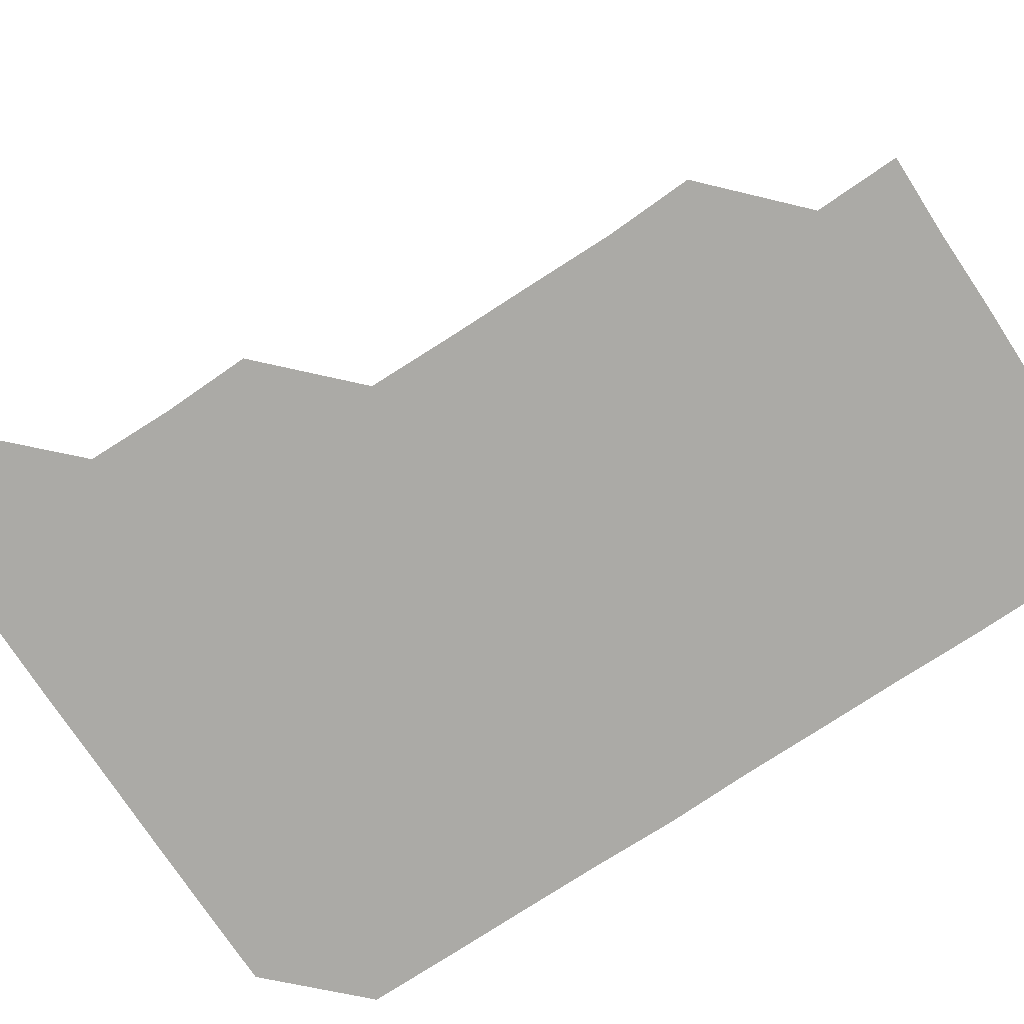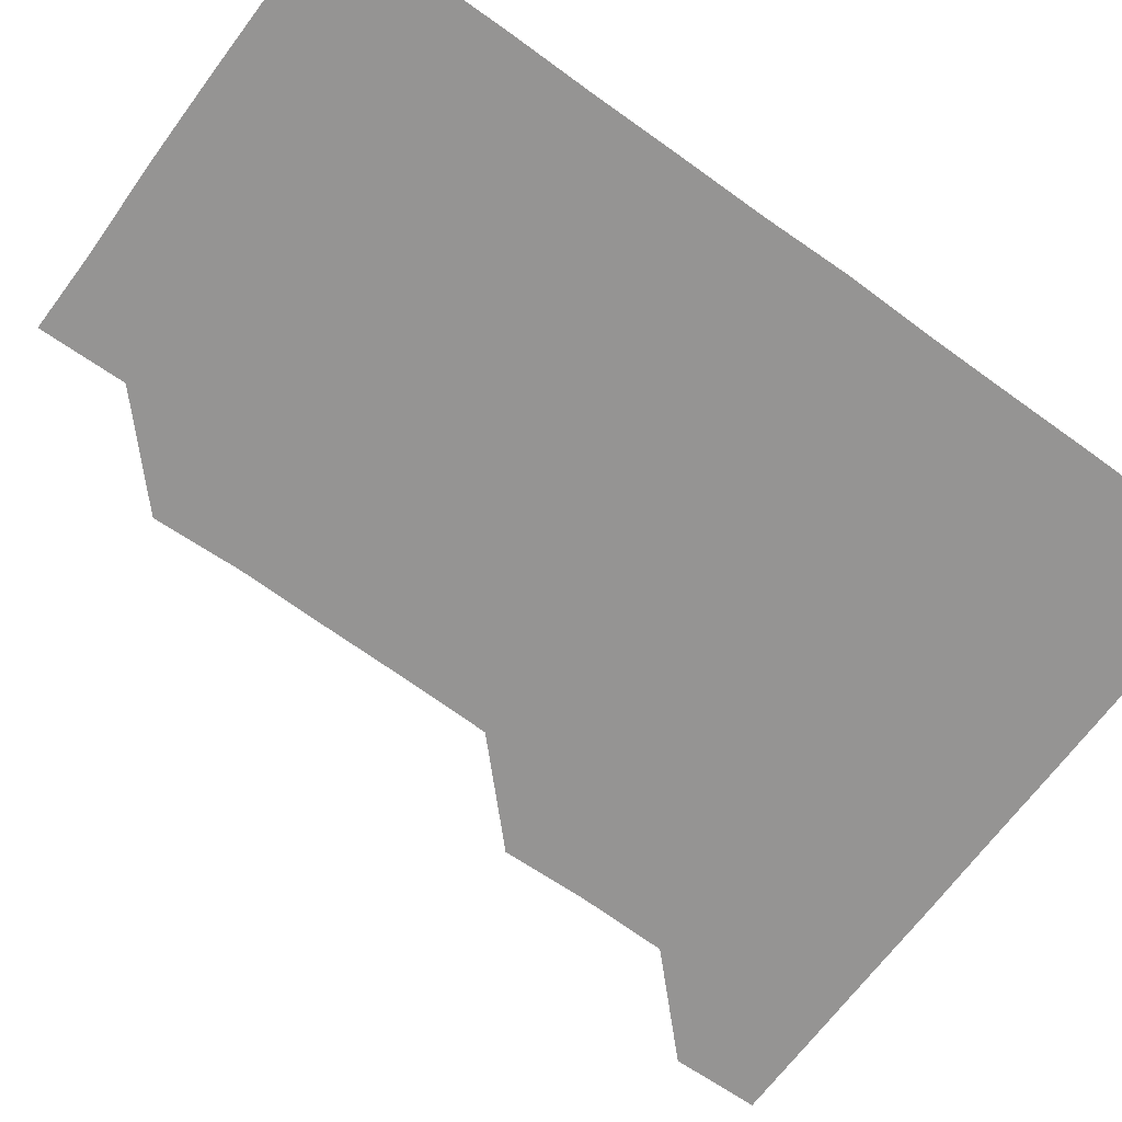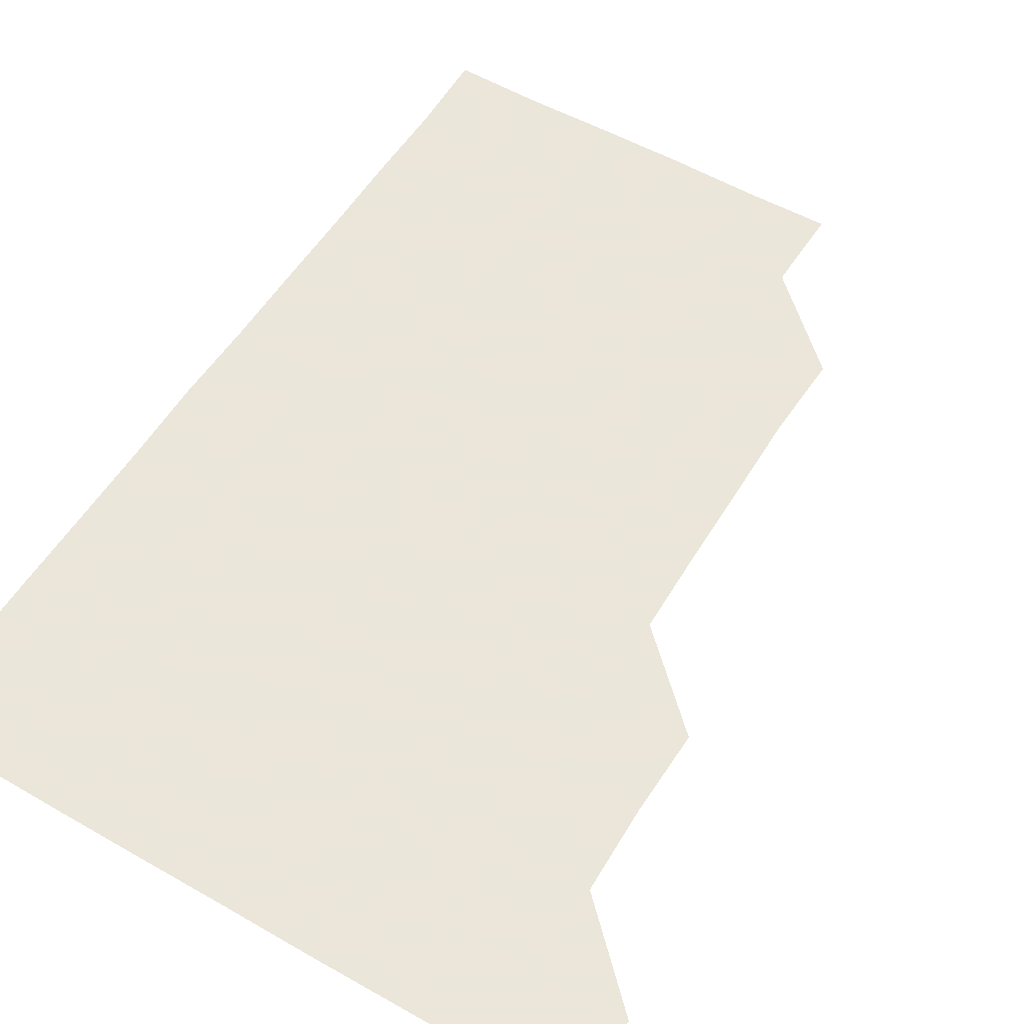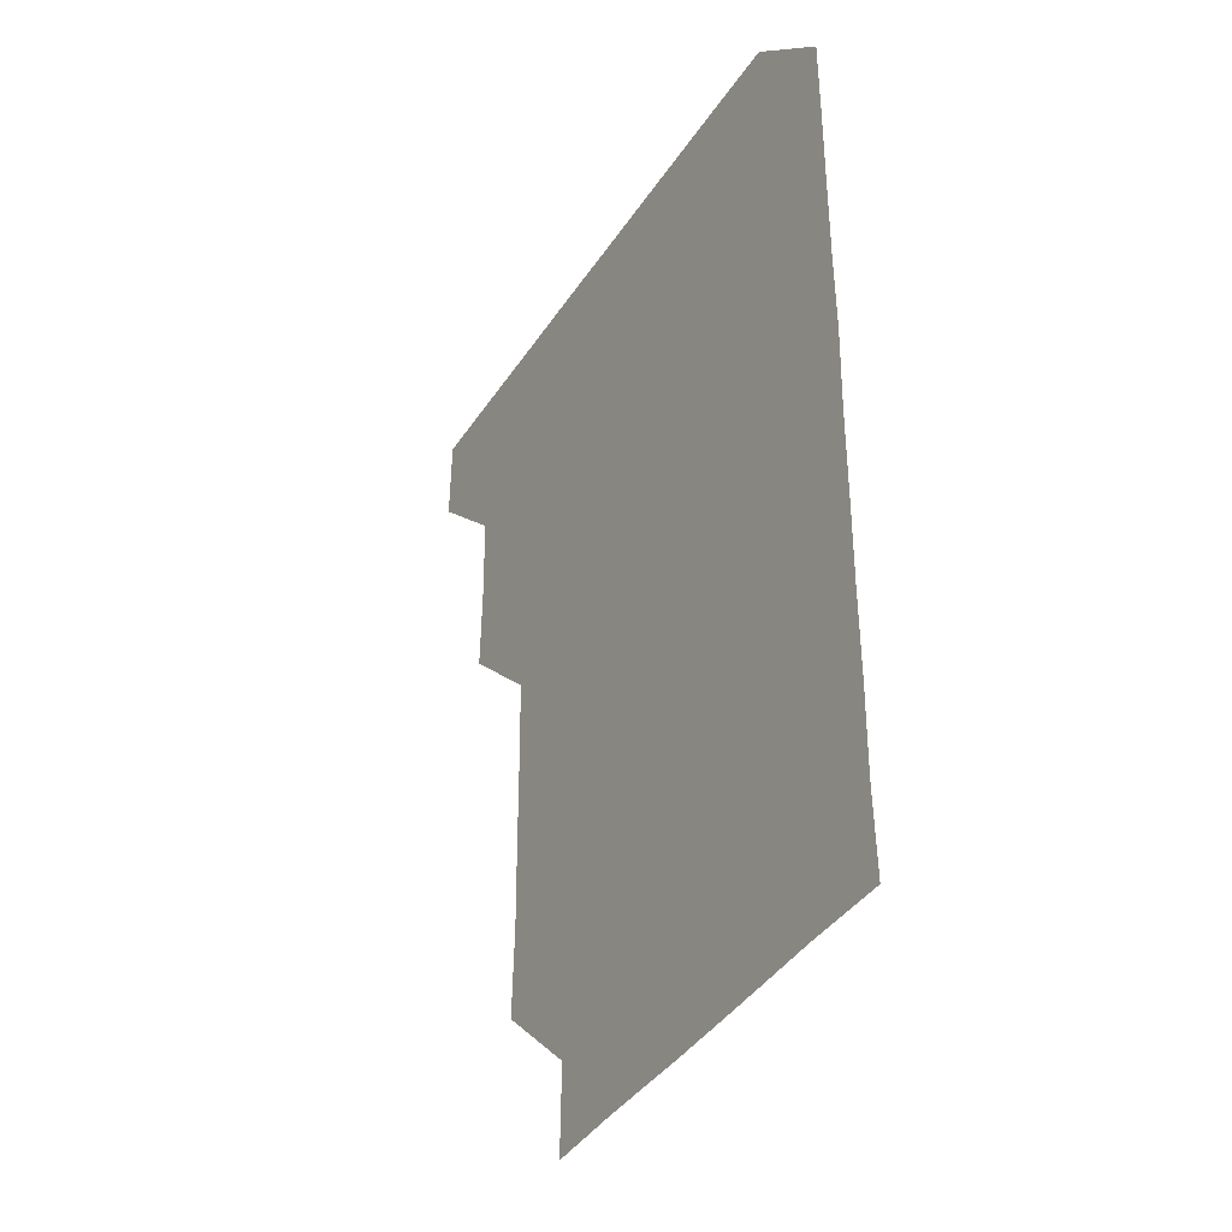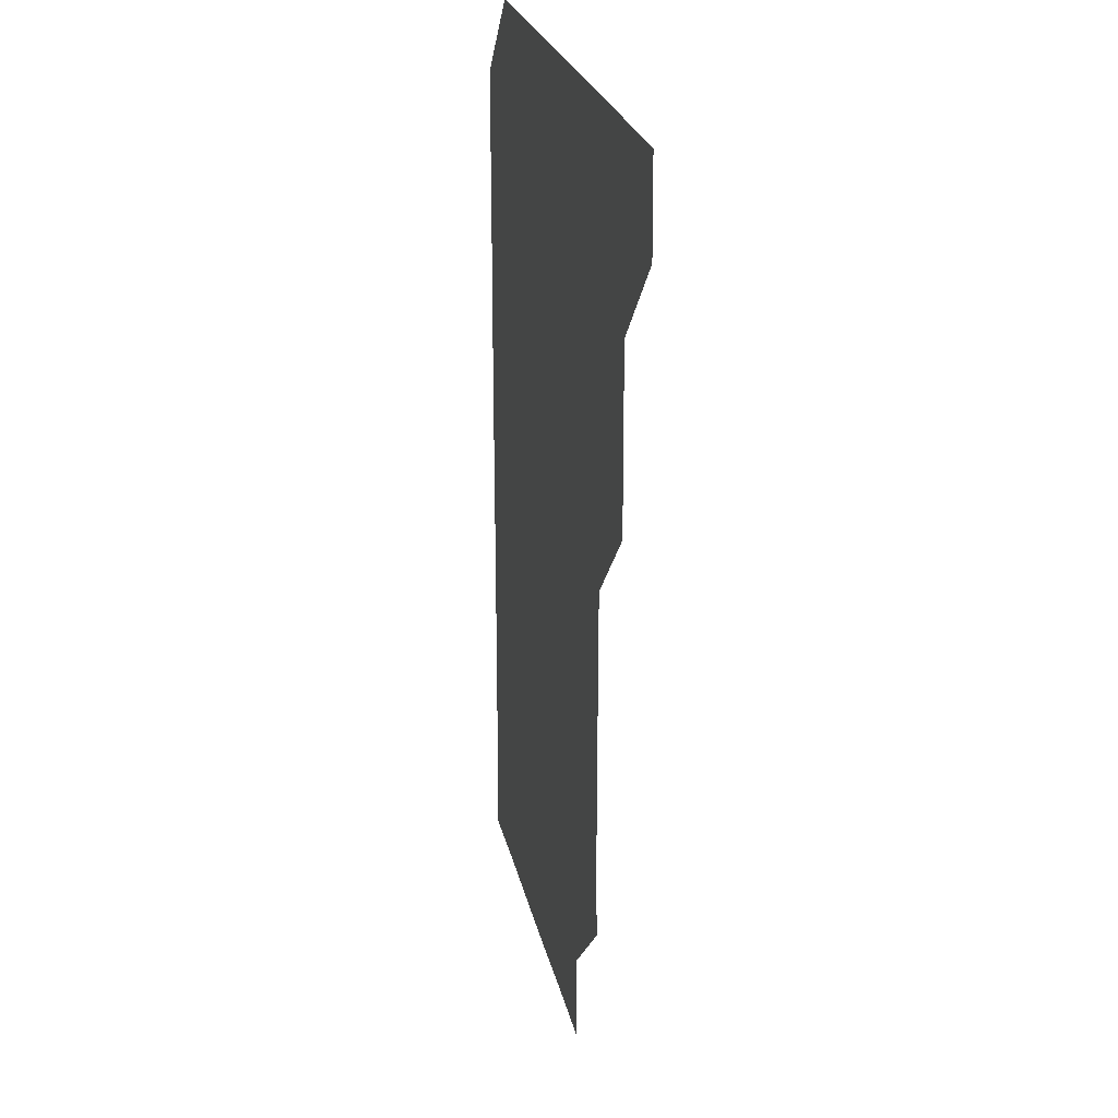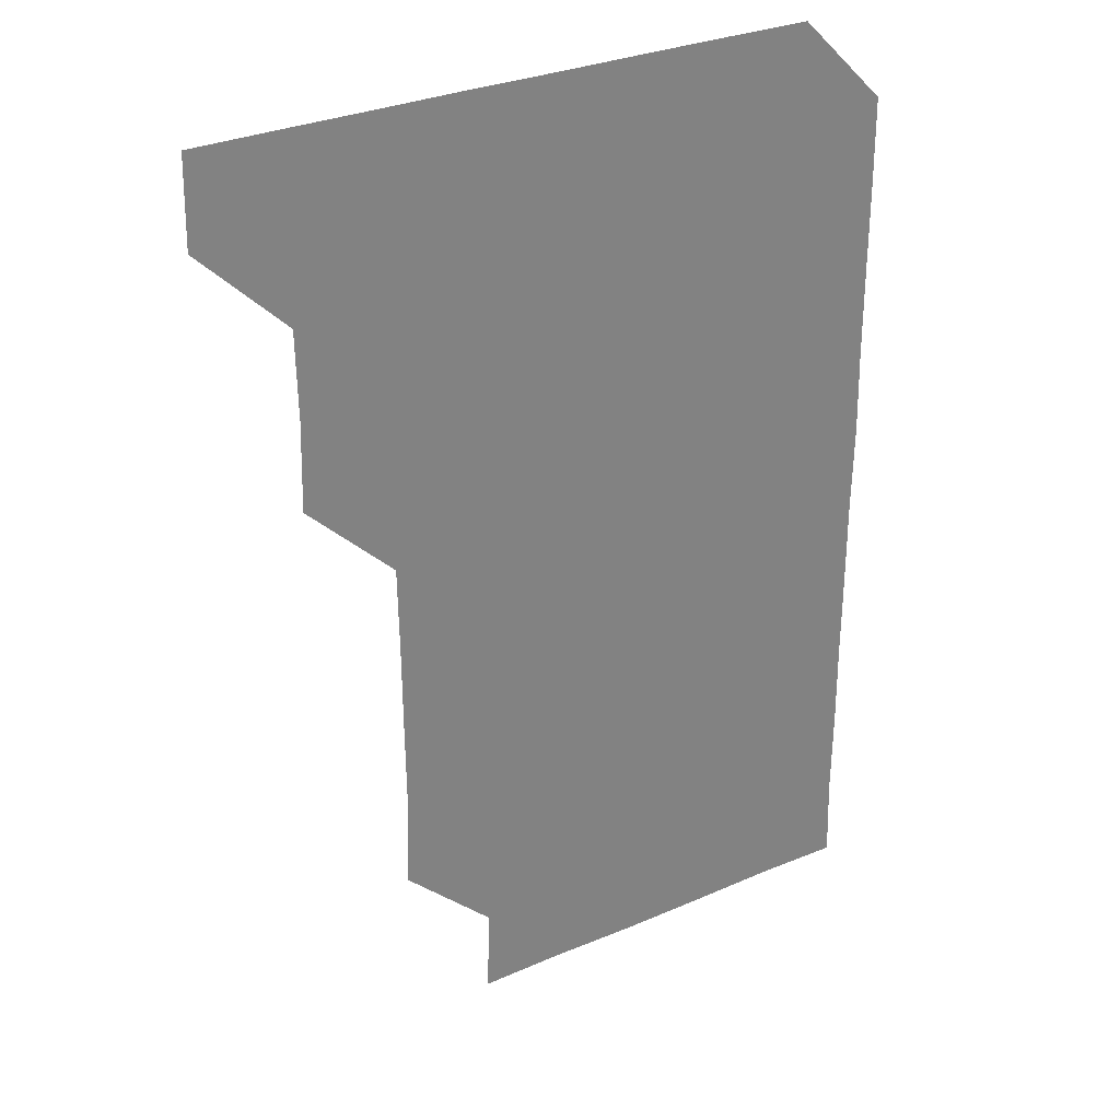
<metadata>
{"format":"obj","ext":"obj","renderer":"f3d","projection":"perspective","resolution":1024,"background":"white","views":[{"elev":-75.8,"azim":-56.7,"up":"+Z"},{"elev":-67.1,"azim":53.9,"up":"+Z"},{"elev":55.0,"azim":-148.9,"up":"+Z"},{"elev":-39.6,"azim":60.1,"up":"+Y"},{"elev":23.5,"azim":-101.6,"up":"+Y"},{"elev":30.5,"azim":-31.8,"up":"+Y"}]}
</metadata>
<code>
v 480.6 480.7 0
v 481.2 510.8 0
v 510.6 390.2 0
v 511.4 420.4 0
v 510.8 450.7 0
v 511.5 481.2 0
v 511.1 511 0
v 540.7 239.4 0
v 541.9 269.5 0
v 541.6 299.8 0
v 541.4 330.1 0
v 541 360.6 0
v 541.2 391.2 0
v 541.2 421.2 0
v 541.2 451.2 0
v 541.2 481 0
v 541 511 0
v 571.1 180.4 0
v 571.8 210 0
v 571.6 242 0
v 571.2 271.5 0
v 571.5 301.7 0
v 571.4 331.5 0
v 571 361.1 0
v 571.2 391.4 0
v 571.2 421.3 0
v 571.2 451.2 0
v 571.2 480.9 0
v 570.9 511.1 0
v 599.7 180.8 0
v 601.4 212.4 0
v 601.2 241.5 0
v 601.1 271.3 0
v 601 301.5 0
v 601.1 331.5 0
v 601.2 361.2 0
v 601 391 0
v 601.1 421.2 0
v 601.1 451.1 0
v 601.1 481 0
v 600.9 511 0
v 630.7 180.3 0
v 630.8 211.7 0
v 630.9 241.8 0
v 631.1 271.7 0
v 631.2 301 0
v 630.9 331 0
v 630.9 361.5 0
v 631 391.3 0
v 631 421.3 0
v 631 451.2 0
v 631.1 480.9 0
v 630.9 511 0
v 661.3 180.6 0
v 660.8 212 0
v 661 241.2 0
v 660.9 271.1 0
v 660.6 302 0
v 660.8 331.8 0
v 660.9 361.2 0
v 660.9 391.2 0
v 660.7 421.5 0
v 660.8 451.3 0
v 661 481 0
v 661 510.9 0
v 691.9 181 0
v 690.5 211.7 0
v 690.6 241.5 0
v 690.2 272.2 0
v 690.7 301.3 0
v 690.5 331.5 0
v 690.3 361.7 0
v 690.5 391.3 0
v 690.8 421.1 0
v 690.7 451.2 0
v 690.4 481.4 0
v 690.9 510.7 0
v 691 541 0
v 721.4 180.6 0
v 720.5 209.9 0
v 720.9 239.8 0
v 720.7 269.7 0
v 720.9 299.9 0
v 720.9 330 0
v 721.6 360 0
v 721.1 390.1 0
v 721 420.3 0
v 721.1 450.4 0
v 721 480.6 0
f 5 6 1
f 1 6 2
f 6 7 2
f 12 13 3
f 3 13 4
f 13 14 4
f 4 14 5
f 14 15 5
f 5 15 6
f 15 16 6
f 6 16 7
f 16 17 7
f 19 20 8
f 8 20 9
f 20 21 9
f 9 21 10
f 21 22 10
f 10 22 11
f 22 23 11
f 11 23 12
f 23 24 12
f 12 24 13
f 24 25 13
f 13 25 14
f 25 26 14
f 14 26 15
f 26 27 15
f 15 27 16
f 27 28 16
f 16 28 17
f 28 29 17
f 18 30 19
f 30 31 19
f 19 31 20
f 31 32 20
f 20 32 21
f 32 33 21
f 21 33 22
f 33 34 22
f 22 34 23
f 34 35 23
f 23 35 24
f 35 36 24
f 24 36 25
f 36 37 25
f 25 37 26
f 37 38 26
f 26 38 27
f 38 39 27
f 27 39 28
f 39 40 28
f 28 40 29
f 40 41 29
f 30 42 31
f 42 43 31
f 31 43 32
f 43 44 32
f 32 44 33
f 44 45 33
f 33 45 34
f 45 46 34
f 34 46 35
f 46 47 35
f 35 47 36
f 47 48 36
f 36 48 37
f 48 49 37
f 37 49 38
f 49 50 38
f 38 50 39
f 50 51 39
f 39 51 40
f 51 52 40
f 40 52 41
f 52 53 41
f 42 54 43
f 54 55 43
f 43 55 44
f 55 56 44
f 44 56 45
f 56 57 45
f 45 57 46
f 57 58 46
f 46 58 47
f 58 59 47
f 47 59 48
f 59 60 48
f 48 60 49
f 60 61 49
f 49 61 50
f 61 62 50
f 50 62 51
f 62 63 51
f 51 63 52
f 63 64 52
f 52 64 53
f 64 65 53
f 54 66 55
f 66 67 55
f 55 67 56
f 67 68 56
f 56 68 57
f 68 69 57
f 57 69 58
f 69 70 58
f 58 70 59
f 70 71 59
f 59 71 60
f 71 72 60
f 60 72 61
f 72 73 61
f 61 73 62
f 73 74 62
f 62 74 63
f 74 75 63
f 63 75 64
f 75 76 64
f 64 76 65
f 76 77 65
f 66 79 67
f 79 80 67
f 67 80 68
f 80 81 68
f 68 81 69
f 81 82 69
f 69 82 70
f 82 83 70
f 70 83 71
f 83 84 71
f 71 84 72
f 84 85 72
f 72 85 73
f 85 86 73
f 73 86 74
f 86 87 74
f 74 87 75
f 87 88 75
f 75 88 76
f 88 89 76
f 76 89 77

</code>
